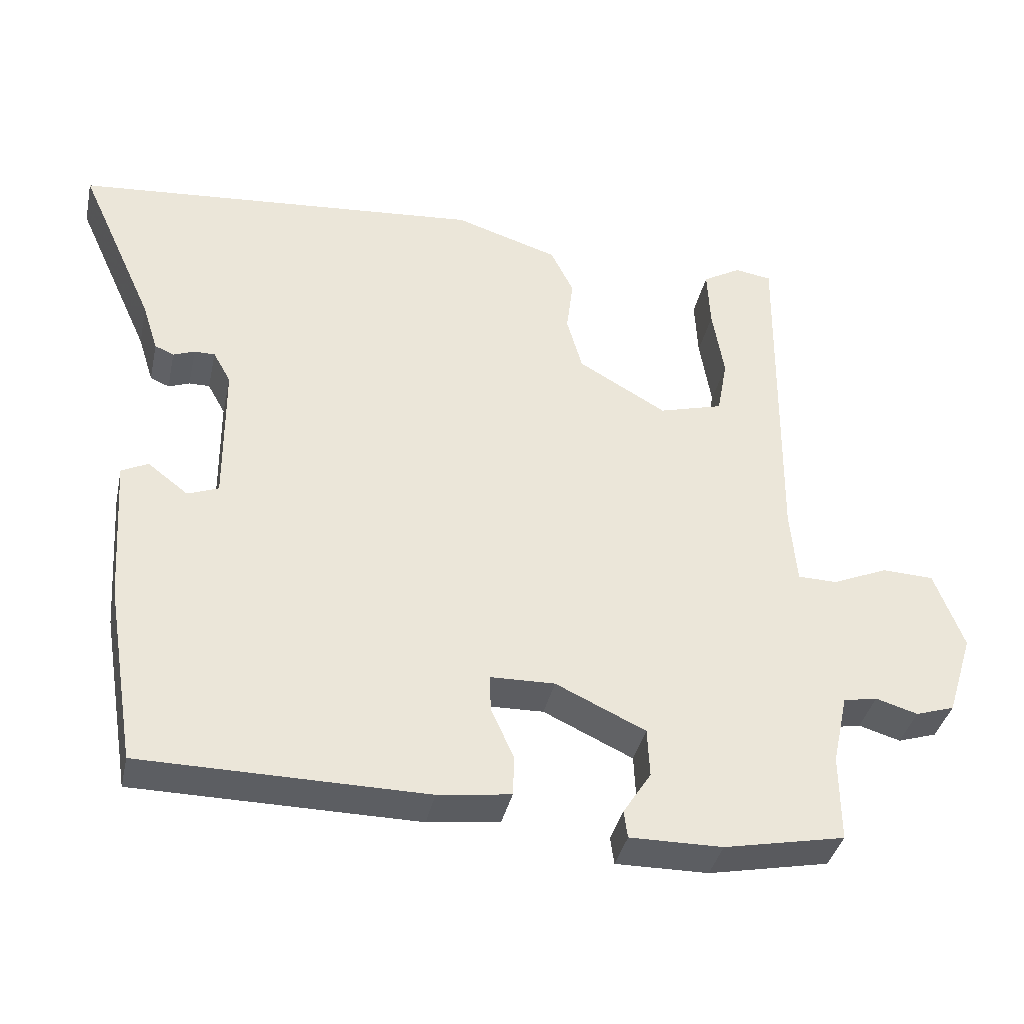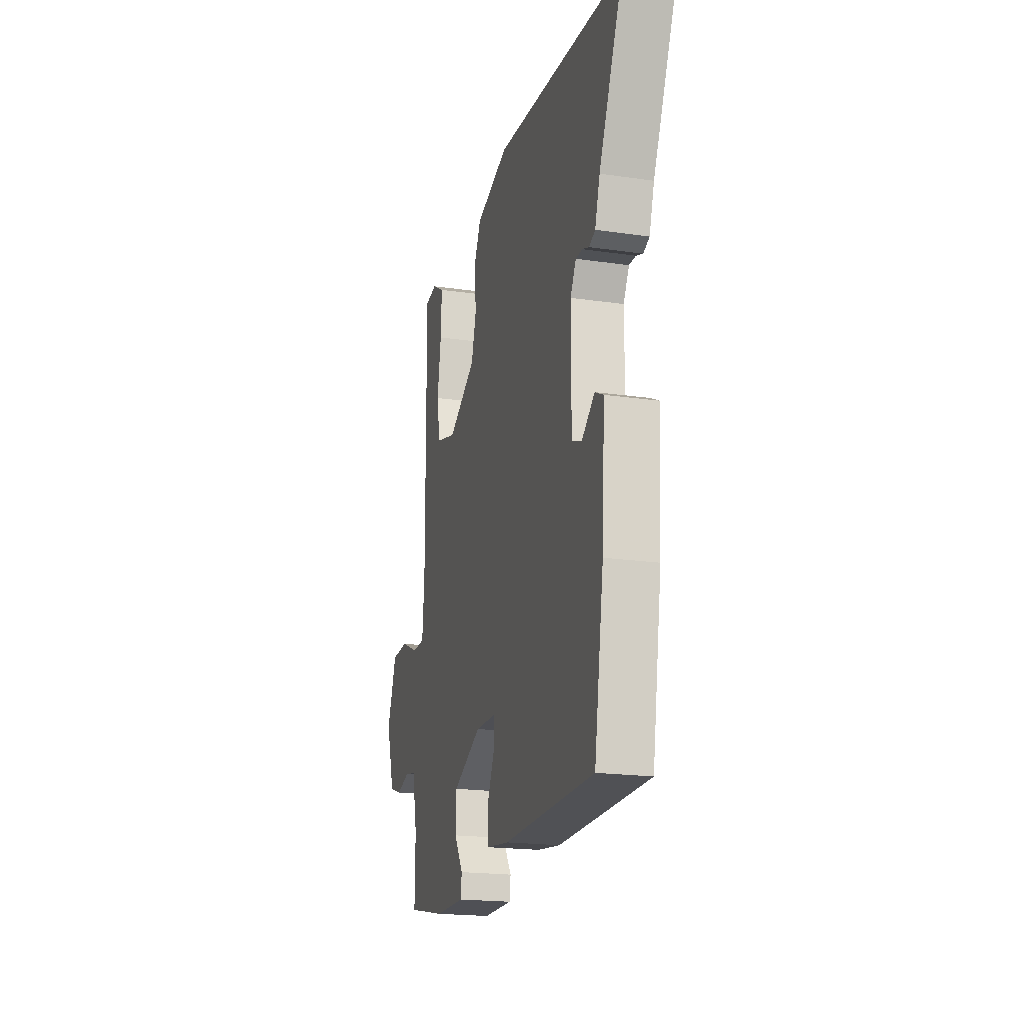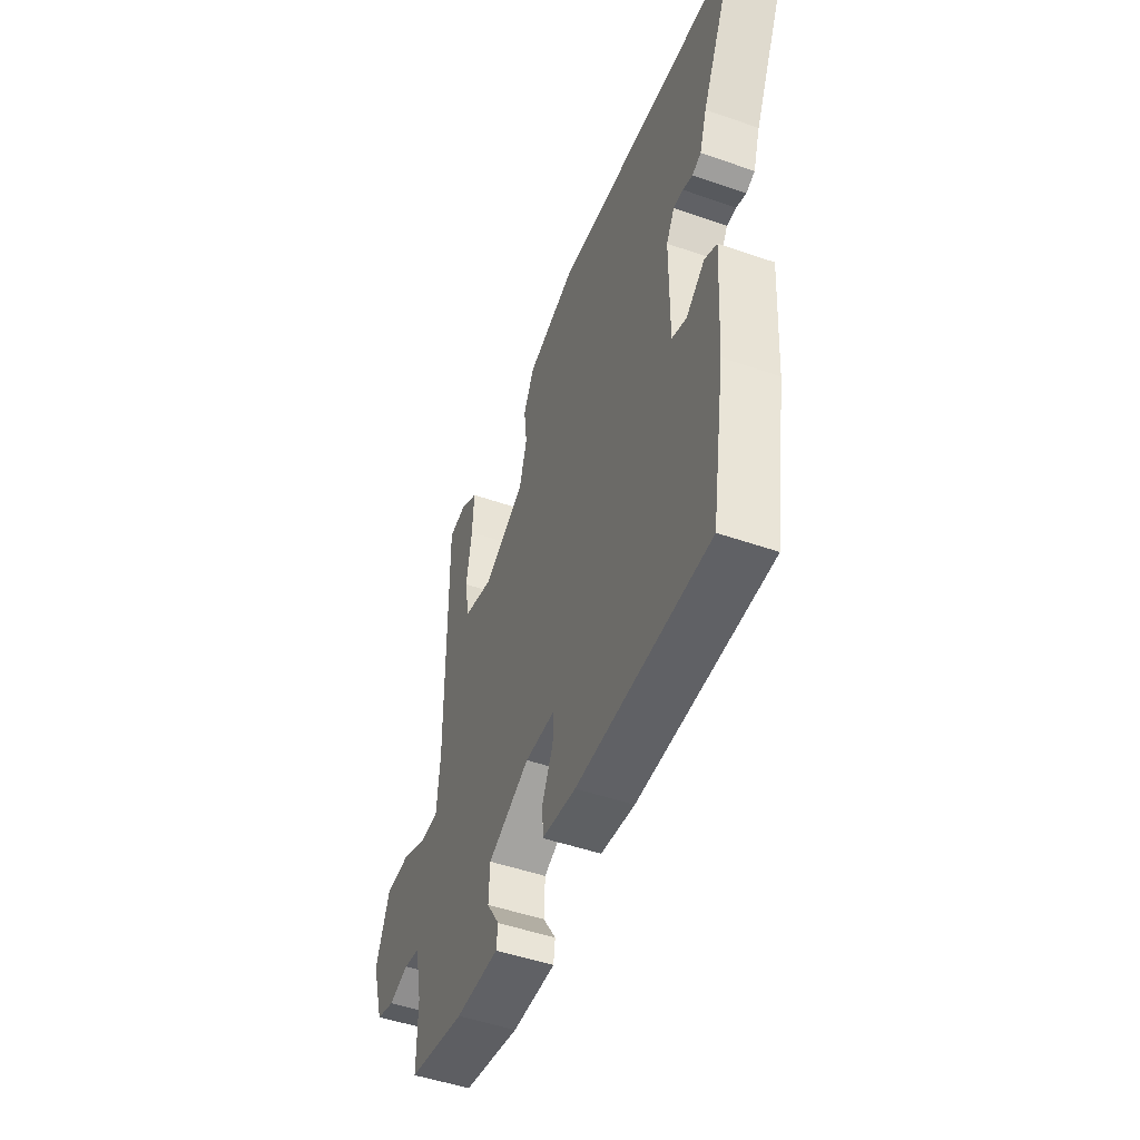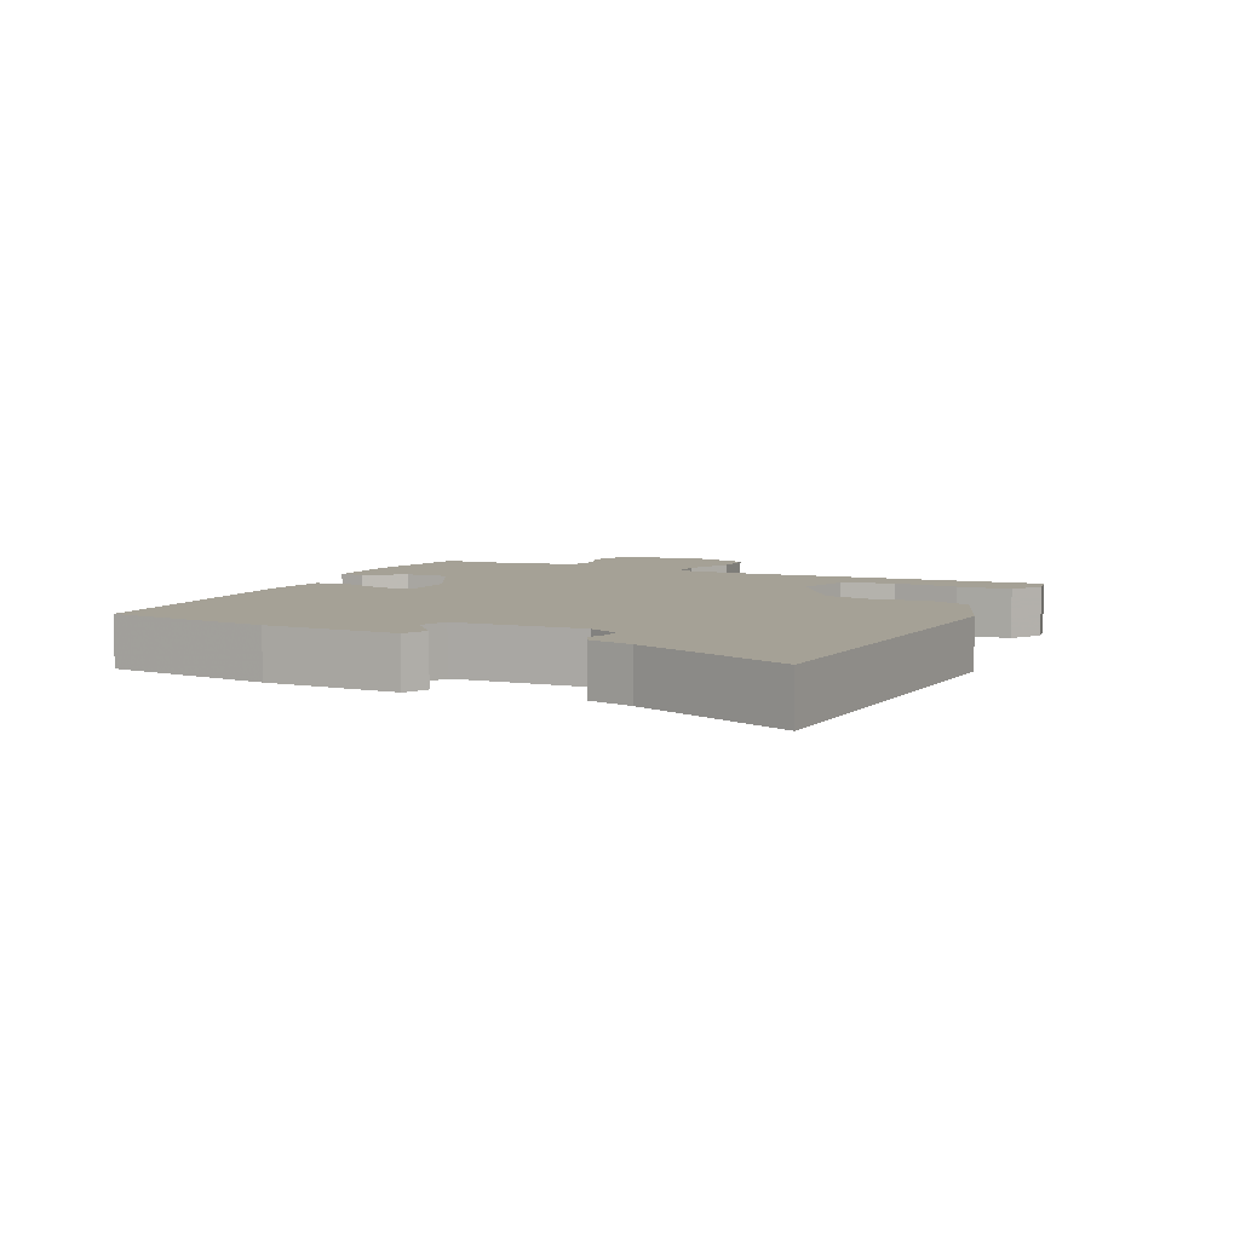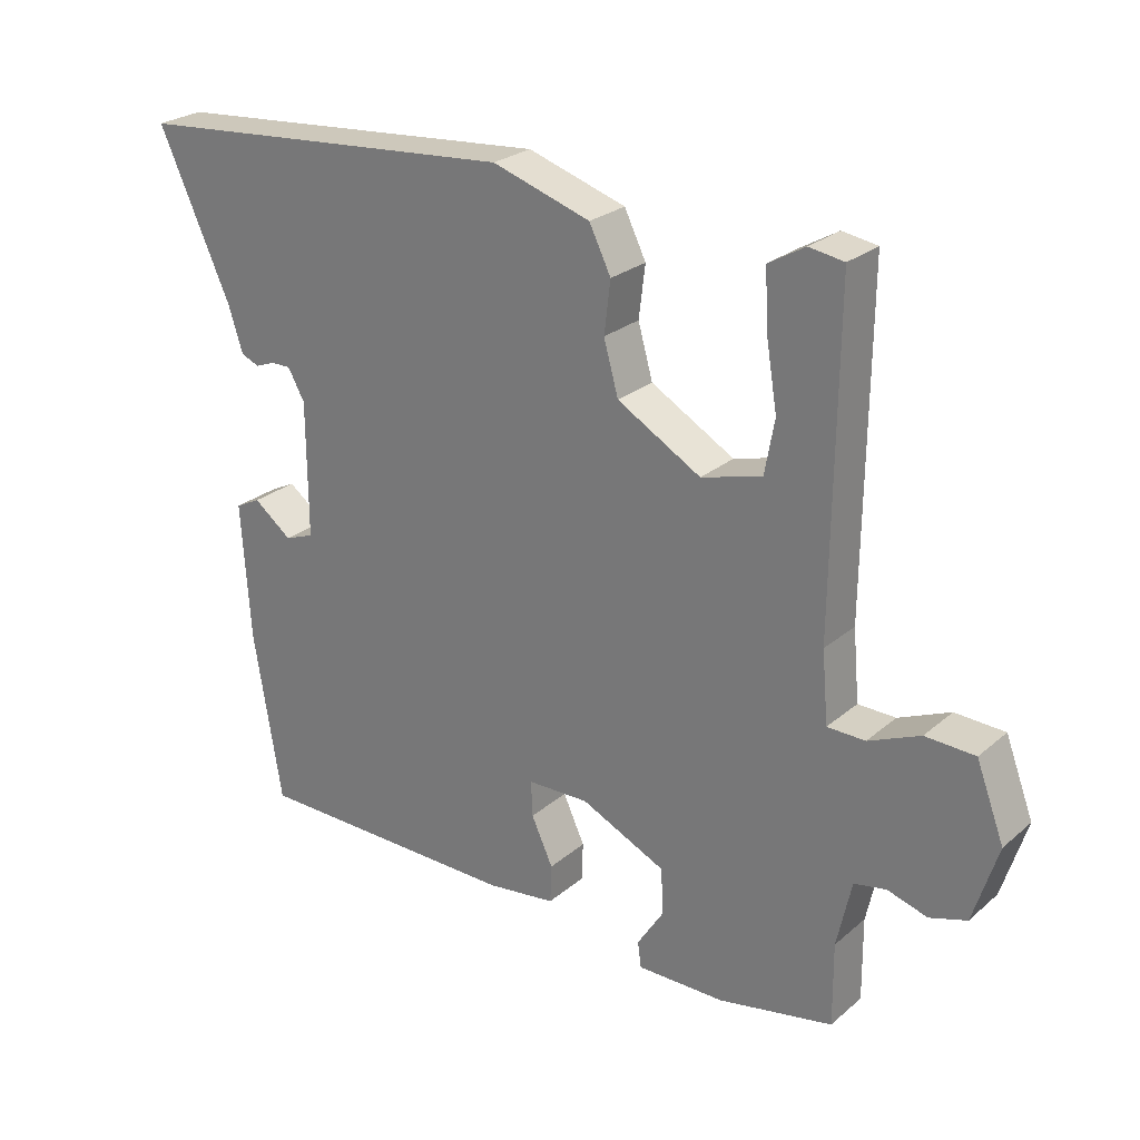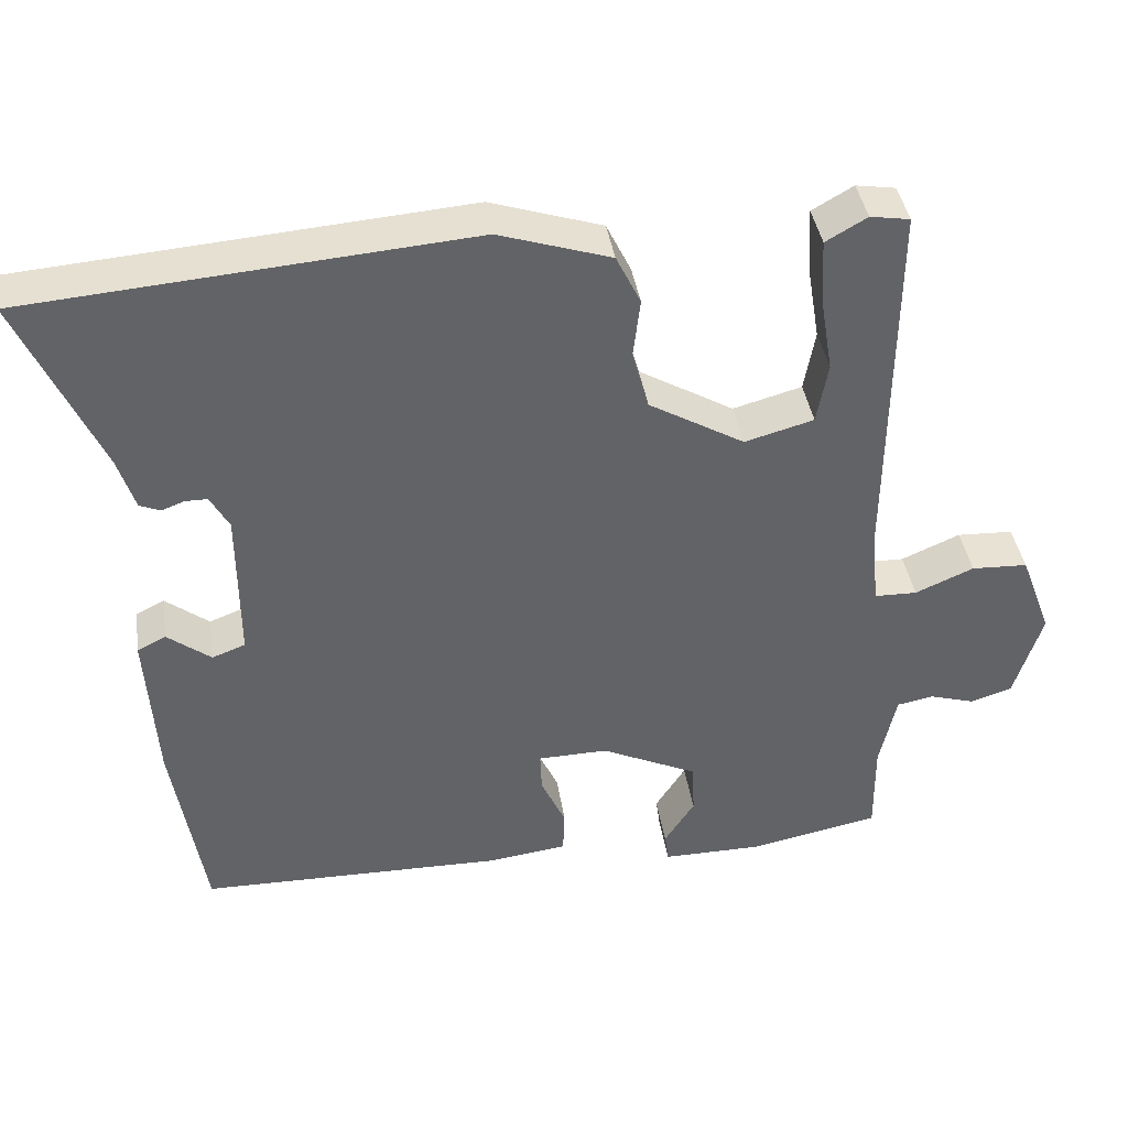
<metadata>
{"format":"obj","ext":"obj","renderer":"f3d","projection":"perspective","resolution":1024,"background":"white","views":[{"elev":-37.6,"azim":-12.2,"up":"+Z"},{"elev":-19.7,"azim":-105.1,"up":"+Z"},{"elev":-49.1,"azim":-111.2,"up":"+Z"},{"elev":6.0,"azim":-66.7,"up":"+Y"},{"elev":25.5,"azim":37.0,"up":"+Z"},{"elev":39.6,"azim":-8.5,"up":"+Z"}]}
</metadata>
<code>
v 0.506 0.07 -0.481
v 0.342 0.07 -0.514
v 0.216 0.07 -0.515
v 0.211 0.07 -0.478
v 0.249 0.07 -0.419
v 0.246 0.07 -0.353
v 0.124 0.07 -0.296
v 0.036 0.07 -0.298
v 0.038 0.07 -0.349
v 0.069 0.07 -0.416
v 0.067 0.07 -0.471
v -0.032 0.07 -0.484
v -0.418 0.07 -0.48
v -0.458 0.07 -0.236
v -0.471 0.07 -0.038
v -0.435 0.07 -0.02
v -0.38 0.07 -0.062
v -0.338 0.07 -0.046
v -0.339 0.07 0.147
v -0.363 0.07 0.19
v -0.391 0.07 0.19
v -0.42 0.07 0.179
v -0.446 0.07 0.19
v -0.467 0.07 0.256
v -0.57 0.07 0.483
v -0.013 0.07 0.529
v 0.128 0.07 0.484
v 0.159 0.07 0.421
v 0.15 0.07 0.347
v 0.171 0.07 0.272
v 0.291 0.07 0.203
v 0.378 0.07 0.227
v 0.392 0.07 0.304
v 0.376 0.07 0.401
v 0.372 0.07 0.482
v 0.424 0.07 0.512
v 0.474 0.07 0.504
v 0.469 0.07 0.033
v 0.478 0.07 -0.068
v 0.532 0.07 -0.069
v 0.606 0.07 -0.037
v 0.677 0.07 -0.04
v 0.717 0.07 -0.146
v 0.682 0.07 -0.258
v 0.629 0.07 -0.275
v 0.572 0.07 -0.258
v 0.526 0.07 -0.267
v 0.505 0.07 -0.363
v 0.506 0 -0.481
v 0.342 0 -0.514
v 0.216 0 -0.515
v 0.211 0 -0.478
v 0.249 0 -0.419
v 0.246 0 -0.353
v 0.124 0 -0.296
v 0.036 0 -0.298
v 0.038 0 -0.349
v 0.069 0 -0.416
v 0.067 0 -0.471
v -0.032 0 -0.484
v -0.418 0 -0.48
v -0.458 0 -0.236
v -0.471 0 -0.038
v -0.435 0 -0.02
v -0.38 0 -0.062
v -0.338 0 -0.046
v -0.339 0 0.147
v -0.363 0 0.19
v -0.391 0 0.19
v -0.42 0 0.179
v -0.446 0 0.19
v -0.467 0 0.256
v -0.57 0 0.483
v -0.013 0 0.529
v 0.128 0 0.484
v 0.159 0 0.421
v 0.15 0 0.347
v 0.171 0 0.272
v 0.291 0 0.203
v 0.378 0 0.227
v 0.392 0 0.304
v 0.376 0 0.401
v 0.372 0 0.482
v 0.424 0 0.512
v 0.474 0 0.504
v 0.469 0 0.033
v 0.478 0 -0.068
v 0.532 0 -0.069
v 0.606 0 -0.037
v 0.677 0 -0.04
v 0.717 0 -0.146
v 0.682 0 -0.258
v 0.629 0 -0.275
v 0.572 0 -0.258
v 0.526 0 -0.267
v 0.505 0 -0.363
f 44 45 46
f 43 44 46
f 42 43 46
f 41 42 46
f 40 41 46
f 39 40 46 47
f 36 37 38
f 35 36 38
f 34 35 38
f 33 34 38
f 32 33 38 39
f 39 47 48
f 32 39 48
f 31 32 48
f 27 28 29
f 26 27 29
f 25 26 29
f 24 25 29
f 24 29 30
f 21 22 23 24
f 24 30 31
f 21 24 31
f 20 21 31
f 15 16 17
f 14 15 17
f 13 14 17
f 12 13 17
f 11 12 17
f 10 11 17
f 9 10 17 18
f 8 9 18 19
f 3 4 5
f 2 3 5
f 1 2 5
f 48 1 5
f 48 5 6
f 31 48 6 7
f 19 20 31
f 8 19 31
f 7 8 31
f 94 93 92
f 94 92 91
f 94 91 90
f 94 90 89
f 94 89 88
f 95 94 88 87
f 86 85 84
f 86 84 83
f 86 83 82
f 86 82 81
f 87 86 81 80
f 96 95 87
f 96 87 80
f 96 80 79
f 77 76 75
f 77 75 74
f 77 74 73
f 77 73 72
f 78 77 72
f 72 71 70 69
f 79 78 72
f 79 72 69
f 79 69 68
f 65 64 63
f 65 63 62
f 65 62 61
f 65 61 60
f 65 60 59
f 65 59 58
f 66 65 58 57
f 67 66 57 56
f 53 52 51
f 53 51 50
f 53 50 49
f 53 49 96
f 54 53 96
f 55 54 96 79
f 79 68 67
f 79 67 56
f 79 56 55
f 1 49 50 2
f 2 50 51 3
f 3 51 52 4
f 4 52 53 5
f 5 53 54 6
f 6 54 55 7
f 7 55 56 8
f 8 56 57 9
f 9 57 58 10
f 10 58 59 11
f 11 59 60 12
f 12 60 61 13
f 13 61 62 14
f 14 62 63 15
f 15 63 64 16
f 16 64 65 17
f 17 65 66 18
f 18 66 67 19
f 19 67 68 20
f 20 68 69 21
f 21 69 70 22
f 22 70 71 23
f 23 71 72 24
f 24 72 73 25
f 25 73 74 26
f 26 74 75 27
f 27 75 76 28
f 28 76 77 29
f 29 77 78 30
f 30 78 79 31
f 31 79 80 32
f 32 80 81 33
f 33 81 82 34
f 34 82 83 35
f 35 83 84 36
f 36 84 85 37
f 37 85 86 38
f 38 86 87 39
f 39 87 88 40
f 40 88 89 41
f 41 89 90 42
f 42 90 91 43
f 43 91 92 44
f 44 92 93 45
f 45 93 94 46
f 46 94 95 47
f 47 95 96 48
f 48 96 49 1

</code>
